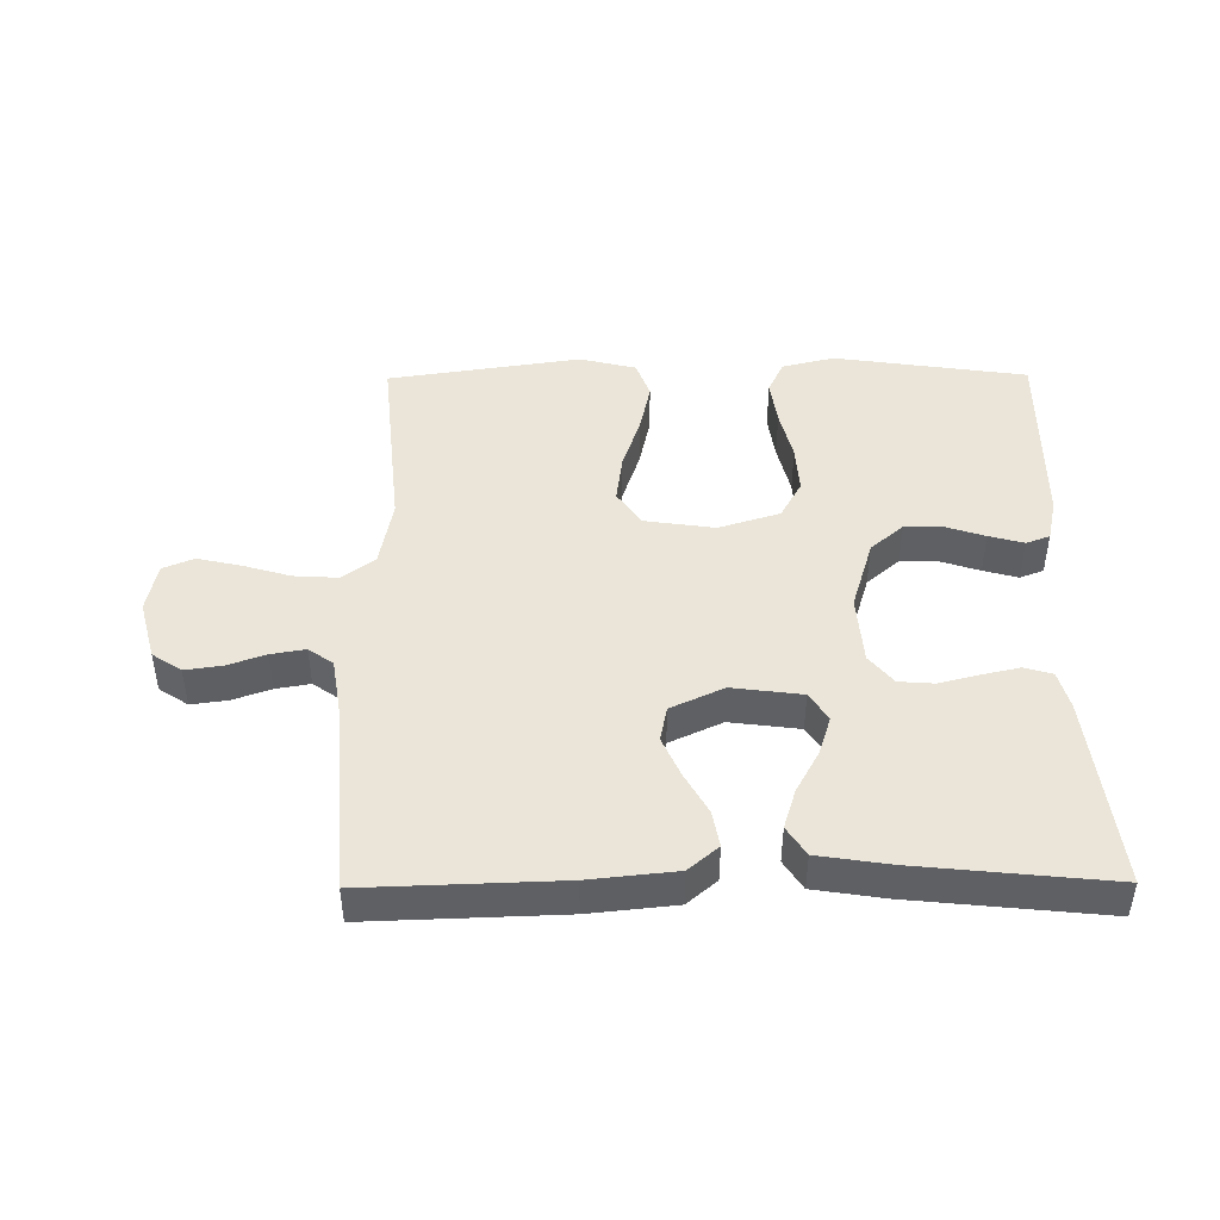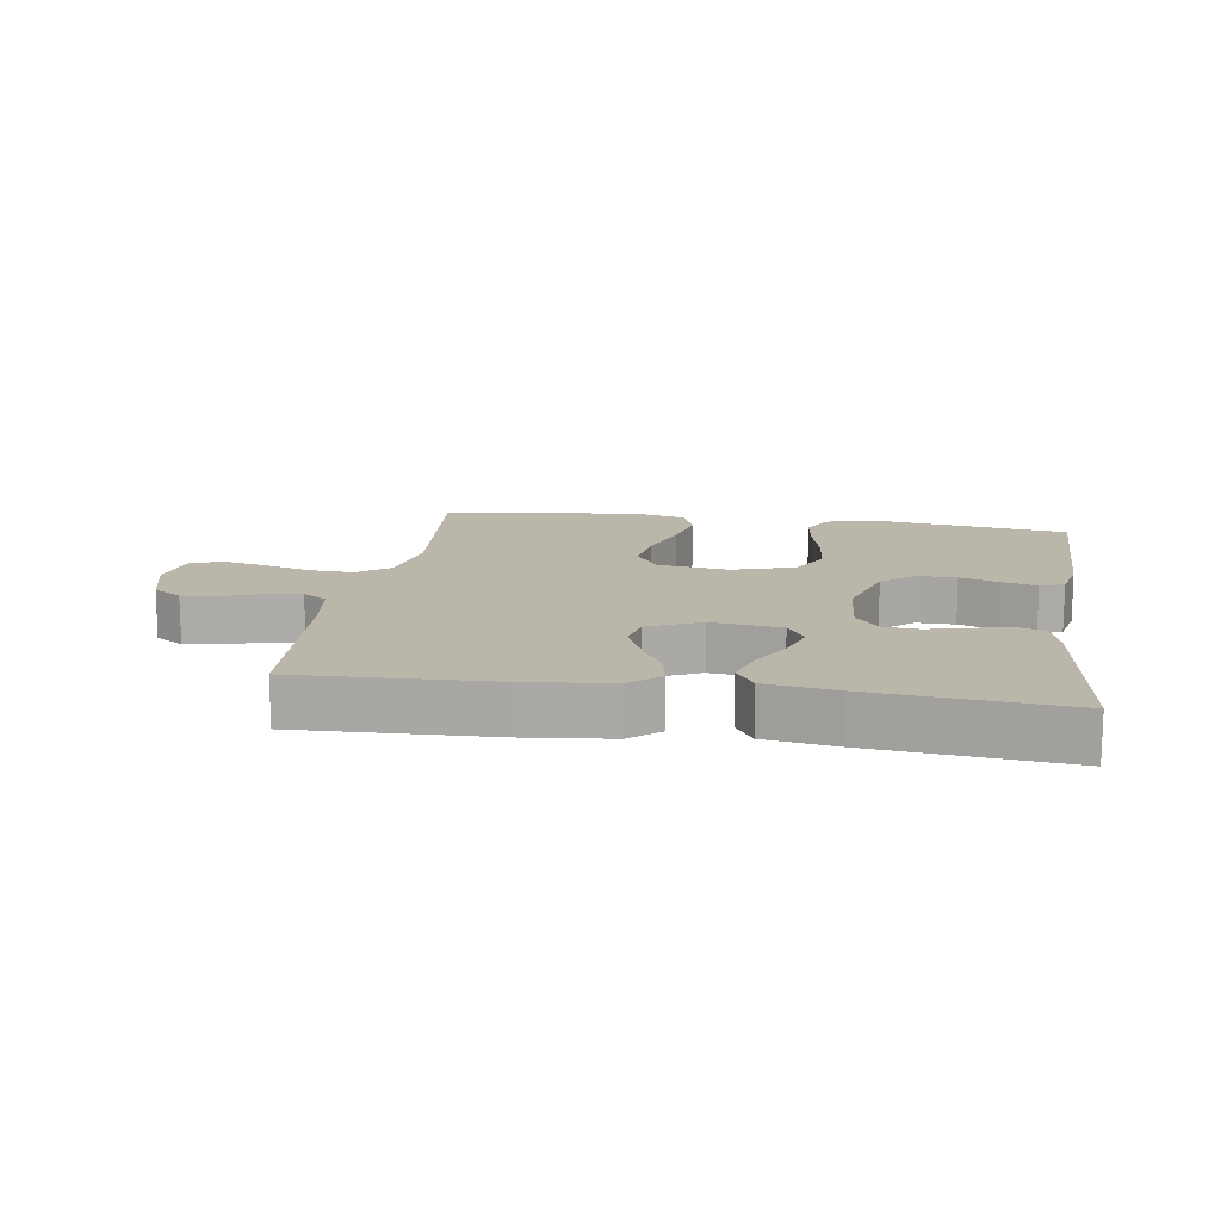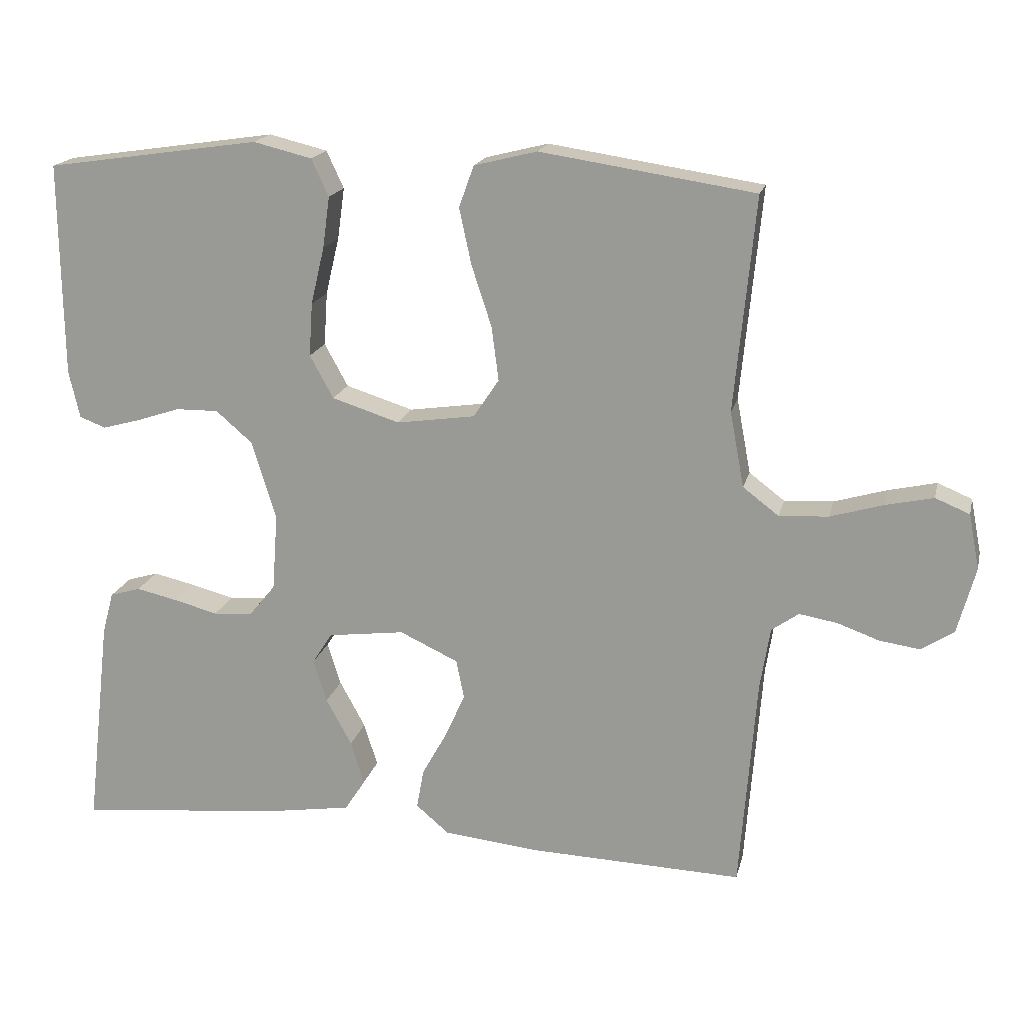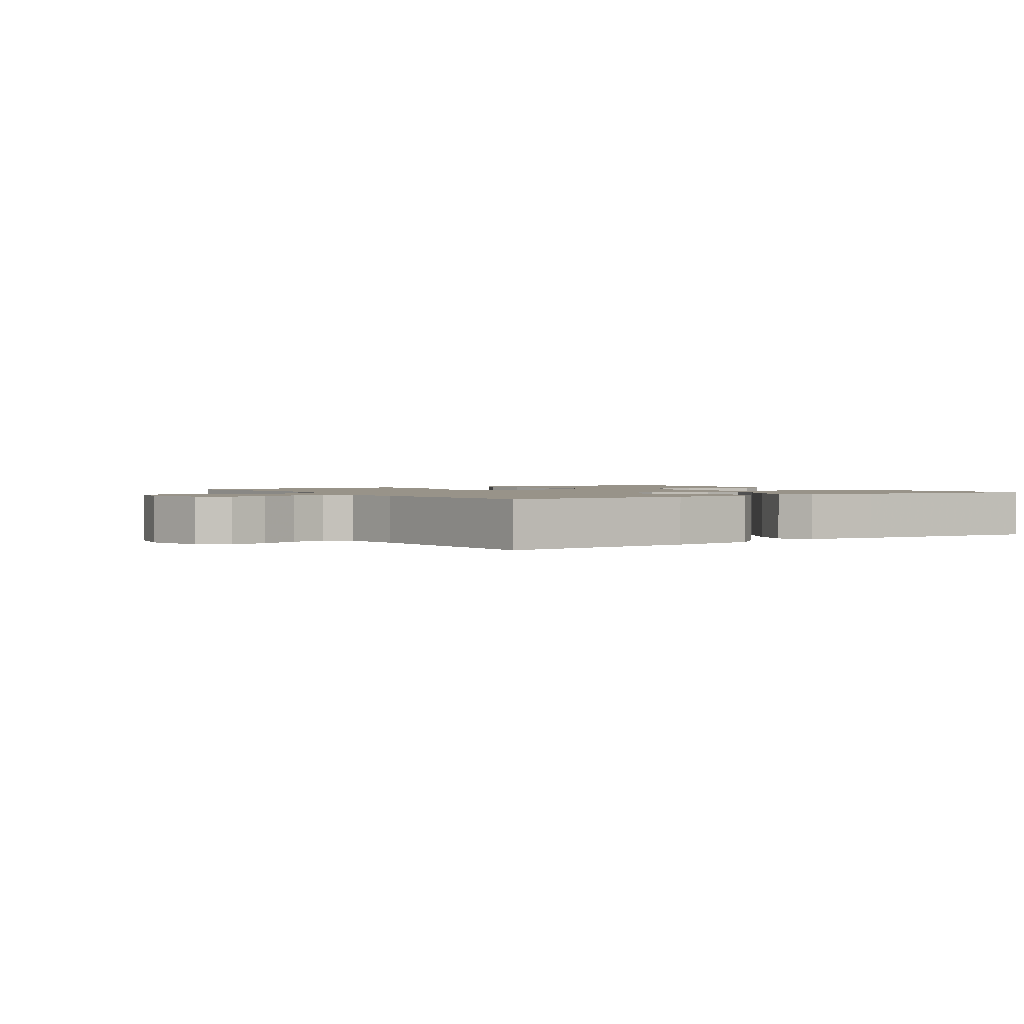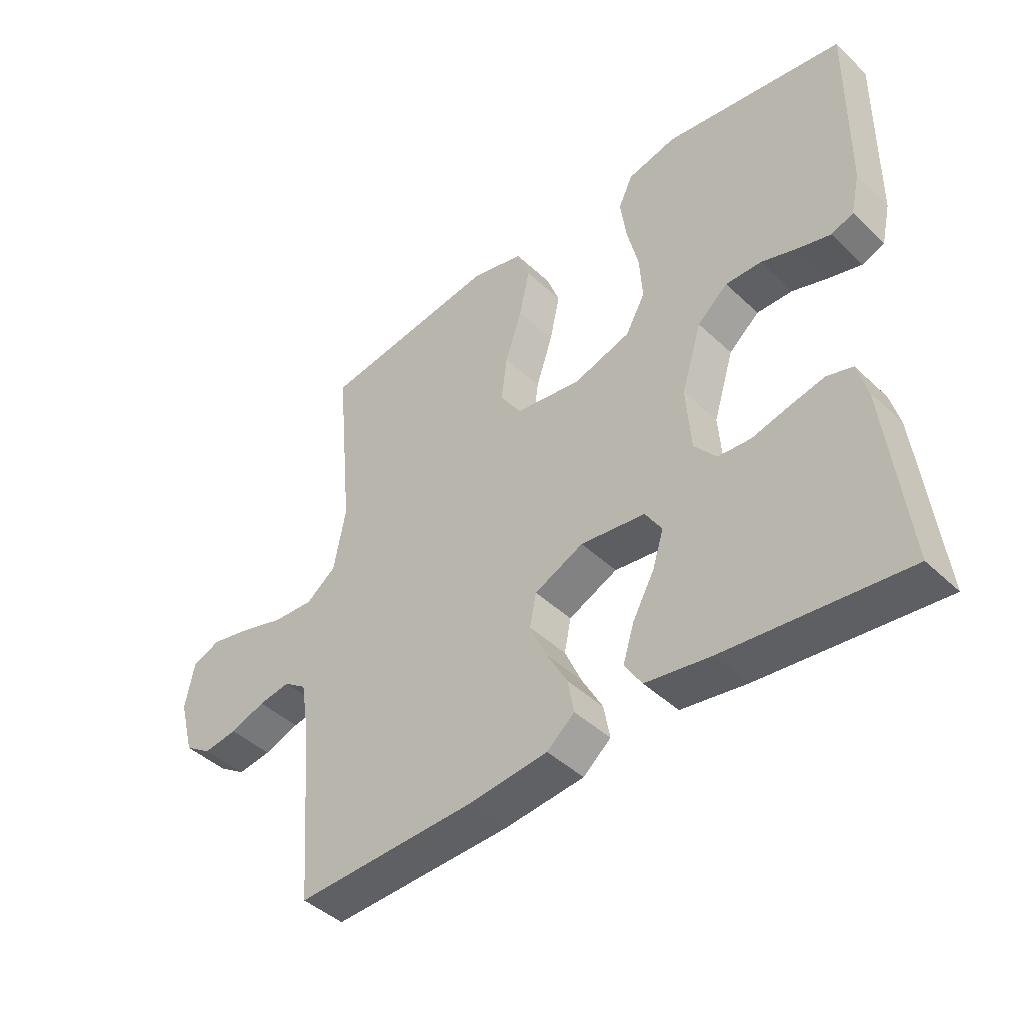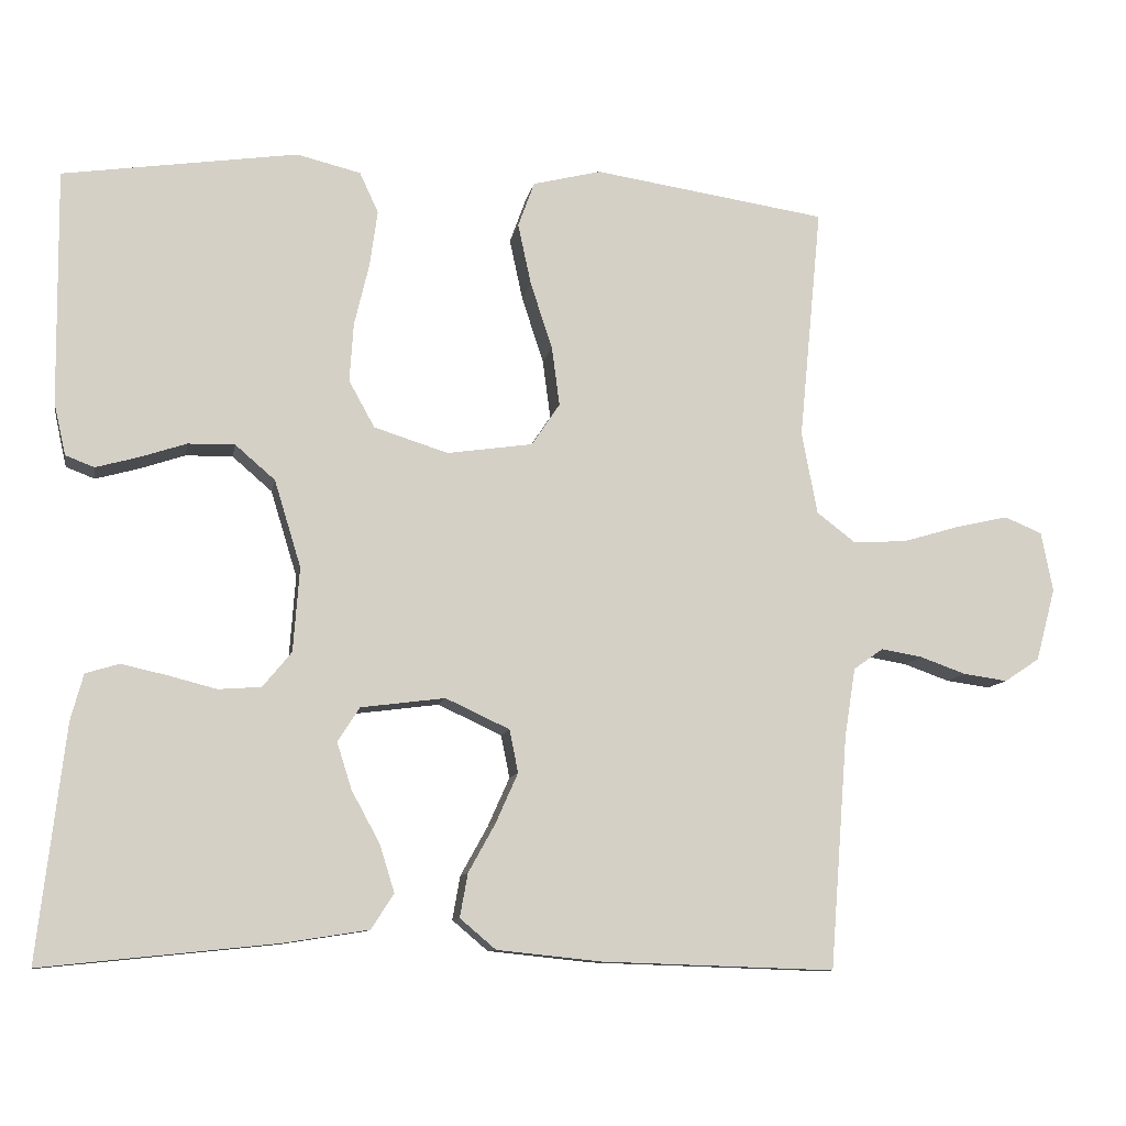
<metadata>
{"format":"obj","ext":"obj","renderer":"f3d","projection":"perspective","resolution":1024,"background":"white","views":[{"elev":45.2,"azim":179.5,"up":"+Y"},{"elev":13.9,"azim":-171.4,"up":"+Y"},{"elev":18.0,"azim":13.0,"up":"+Z"},{"elev":1.6,"azim":146.6,"up":"+Y"},{"elev":-43.7,"azim":-137.8,"up":"+Z"},{"elev":-10.1,"azim":-10.2,"up":"+Z"}]}
</metadata>
<code>
v 0.5 0.07 0.5
v 0.471 0.07 0.2
v 0.491 0.07 0.094
v 0.541 0.07 0.056
v 0.61 0.07 0.06
v 0.684 0.07 0.082
v 0.751 0.07 0.097
v 0.799 0.07 0.077
v 0.814 0.07 0
v 0.789 0.07 -0.093
v 0.744 0.07 -0.123
v 0.687 0.07 -0.115
v 0.628 0.07 -0.094
v 0.575 0.07 -0.085
v 0.537 0.07 -0.112
v 0.523 0.07 -0.2
v 0.5 0.07 -0.5
v 0.2 0.07 -0.49
v 0.066 0.07 -0.476
v 0.02 0.07 -0.437
v 0.03 0.07 -0.381
v 0.065 0.07 -0.318
v 0.093 0.07 -0.255
v 0.082 0.07 -0.2
v 0 0.07 -0.162
v -0.108 0.07 -0.176
v -0.136 0.07 -0.22
v -0.117 0.07 -0.28
v -0.081 0.07 -0.346
v -0.062 0.07 -0.407
v -0.091 0.07 -0.452
v -0.2 0.07 -0.469
v -0.5 0.07 -0.5
v -0.465 0.07 -0.2
v -0.449 0.07 -0.141
v -0.406 0.07 -0.128
v -0.348 0.07 -0.141
v -0.286 0.07 -0.157
v -0.231 0.07 -0.153
v -0.194 0.07 -0.108
v -0.186 0.07 0
v -0.22 0.07 0.111
v -0.271 0.07 0.155
v -0.331 0.07 0.154
v -0.391 0.07 0.134
v -0.445 0.07 0.119
v -0.482 0.07 0.133
v -0.497 0.07 0.2
v -0.5 0.07 0.5
v -0.2 0.07 0.544
v -0.118 0.07 0.524
v -0.094 0.07 0.472
v -0.104 0.07 0.4
v -0.123 0.07 0.32
v -0.128 0.07 0.245
v -0.095 0.07 0.185
v 0 0.07 0.155
v 0.11 0.07 0.171
v 0.146 0.07 0.225
v 0.136 0.07 0.301
v 0.108 0.07 0.386
v 0.091 0.07 0.465
v 0.112 0.07 0.523
v 0.2 0.07 0.545
v 0.5 0 0.5
v 0.471 0 0.2
v 0.491 0 0.094
v 0.541 0 0.056
v 0.61 0 0.06
v 0.684 0 0.082
v 0.751 0 0.097
v 0.799 0 0.077
v 0.814 0 0
v 0.789 0 -0.093
v 0.744 0 -0.123
v 0.687 0 -0.115
v 0.628 0 -0.094
v 0.575 0 -0.085
v 0.537 0 -0.112
v 0.523 0 -0.2
v 0.5 0 -0.5
v 0.2 0 -0.49
v 0.066 0 -0.476
v 0.02 0 -0.437
v 0.03 0 -0.381
v 0.065 0 -0.318
v 0.093 0 -0.255
v 0.082 0 -0.2
v 0 0 -0.162
v -0.108 0 -0.176
v -0.136 0 -0.22
v -0.117 0 -0.28
v -0.081 0 -0.346
v -0.062 0 -0.407
v -0.091 0 -0.452
v -0.2 0 -0.469
v -0.5 0 -0.5
v -0.465 0 -0.2
v -0.449 0 -0.141
v -0.406 0 -0.128
v -0.348 0 -0.141
v -0.286 0 -0.157
v -0.231 0 -0.153
v -0.194 0 -0.108
v -0.186 0 0
v -0.22 0 0.111
v -0.271 0 0.155
v -0.331 0 0.154
v -0.391 0 0.134
v -0.445 0 0.119
v -0.482 0 0.133
v -0.497 0 0.2
v -0.5 0 0.5
v -0.2 0 0.544
v -0.118 0 0.524
v -0.094 0 0.472
v -0.104 0 0.4
v -0.123 0 0.32
v -0.128 0 0.245
v -0.095 0 0.185
v 0 0 0.155
v 0.11 0 0.171
v 0.146 0 0.225
v 0.136 0 0.301
v 0.108 0 0.386
v 0.091 0 0.465
v 0.112 0 0.523
v 0.2 0 0.545
f 64 1 2
f 63 64 2
f 62 63 2
f 61 62 2
f 60 61 2
f 59 60 2 3
f 58 59 3 4
f 57 58 4
f 52 53 54
f 51 52 54
f 50 51 54
f 49 50 54
f 48 49 54
f 47 48 54
f 46 47 54
f 45 46 54
f 44 45 54
f 43 44 54 55
f 42 43 55 56
f 36 37 38
f 35 36 38
f 34 35 38
f 33 34 38
f 32 33 38
f 31 32 38
f 30 31 38
f 29 30 38
f 28 29 38
f 27 28 38 39
f 26 27 39 40
f 20 21 22
f 19 20 22
f 18 19 22
f 17 18 22
f 16 17 22
f 15 16 22 23
f 14 15 23 24
f 11 12 13
f 10 11 13
f 9 10 13
f 8 9 13
f 7 8 13
f 6 7 13
f 5 6 13
f 4 5 13 14
f 14 24 25
f 4 14 25
f 57 4 25
f 57 25 26
f 56 57 26
f 42 56 26
f 41 42 26
f 26 40 41
f 66 65 128
f 66 128 127
f 66 127 126
f 66 126 125
f 66 125 124
f 67 66 124 123
f 68 67 123 122
f 68 122 121
f 118 117 116
f 118 116 115
f 118 115 114
f 118 114 113
f 118 113 112
f 118 112 111
f 118 111 110
f 118 110 109
f 118 109 108
f 119 118 108 107
f 120 119 107 106
f 102 101 100
f 102 100 99
f 102 99 98
f 102 98 97
f 102 97 96
f 102 96 95
f 102 95 94
f 102 94 93
f 102 93 92
f 103 102 92 91
f 104 103 91 90
f 86 85 84
f 86 84 83
f 86 83 82
f 86 82 81
f 86 81 80
f 87 86 80 79
f 88 87 79 78
f 77 76 75
f 77 75 74
f 77 74 73
f 77 73 72
f 77 72 71
f 77 71 70
f 77 70 69
f 78 77 69 68
f 89 88 78
f 89 78 68
f 89 68 121
f 90 89 121
f 90 121 120
f 90 120 106
f 90 106 105
f 105 104 90
f 1 65 66 2
f 2 66 67 3
f 3 67 68 4
f 4 68 69 5
f 5 69 70 6
f 6 70 71 7
f 7 71 72 8
f 8 72 73 9
f 9 73 74 10
f 10 74 75 11
f 11 75 76 12
f 12 76 77 13
f 13 77 78 14
f 14 78 79 15
f 15 79 80 16
f 16 80 81 17
f 17 81 82 18
f 18 82 83 19
f 19 83 84 20
f 20 84 85 21
f 21 85 86 22
f 22 86 87 23
f 23 87 88 24
f 24 88 89 25
f 25 89 90 26
f 26 90 91 27
f 27 91 92 28
f 28 92 93 29
f 29 93 94 30
f 30 94 95 31
f 31 95 96 32
f 32 96 97 33
f 33 97 98 34
f 34 98 99 35
f 35 99 100 36
f 36 100 101 37
f 37 101 102 38
f 38 102 103 39
f 39 103 104 40
f 40 104 105 41
f 41 105 106 42
f 42 106 107 43
f 43 107 108 44
f 44 108 109 45
f 45 109 110 46
f 46 110 111 47
f 47 111 112 48
f 48 112 113 49
f 49 113 114 50
f 50 114 115 51
f 51 115 116 52
f 52 116 117 53
f 53 117 118 54
f 54 118 119 55
f 55 119 120 56
f 56 120 121 57
f 57 121 122 58
f 58 122 123 59
f 59 123 124 60
f 60 124 125 61
f 61 125 126 62
f 62 126 127 63
f 63 127 128 64
f 64 128 65 1

</code>
